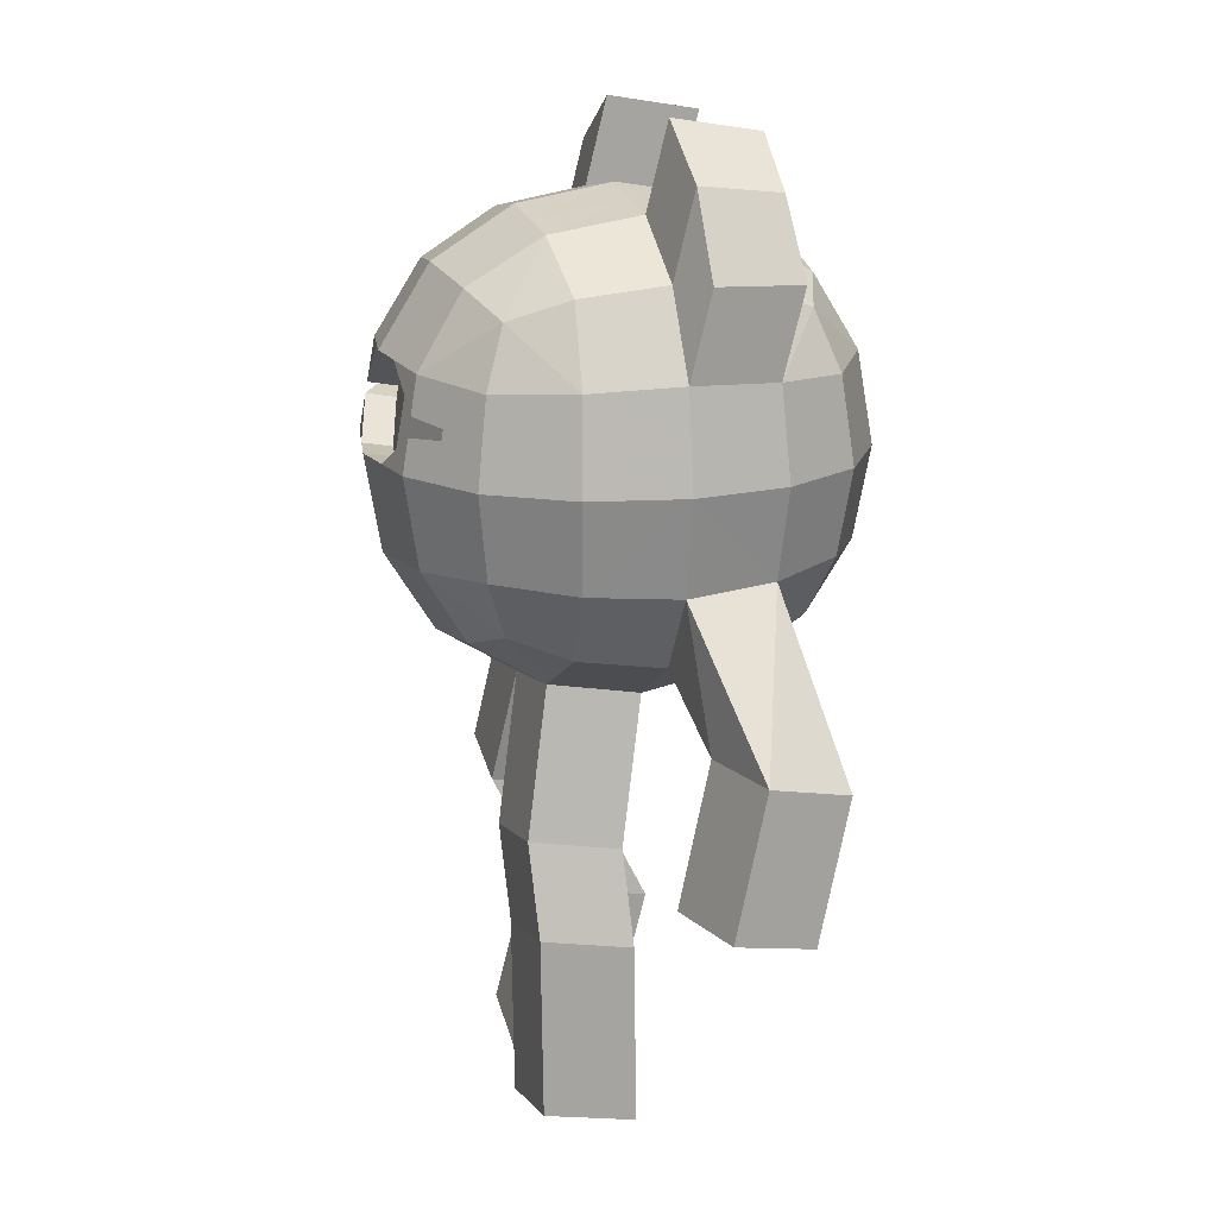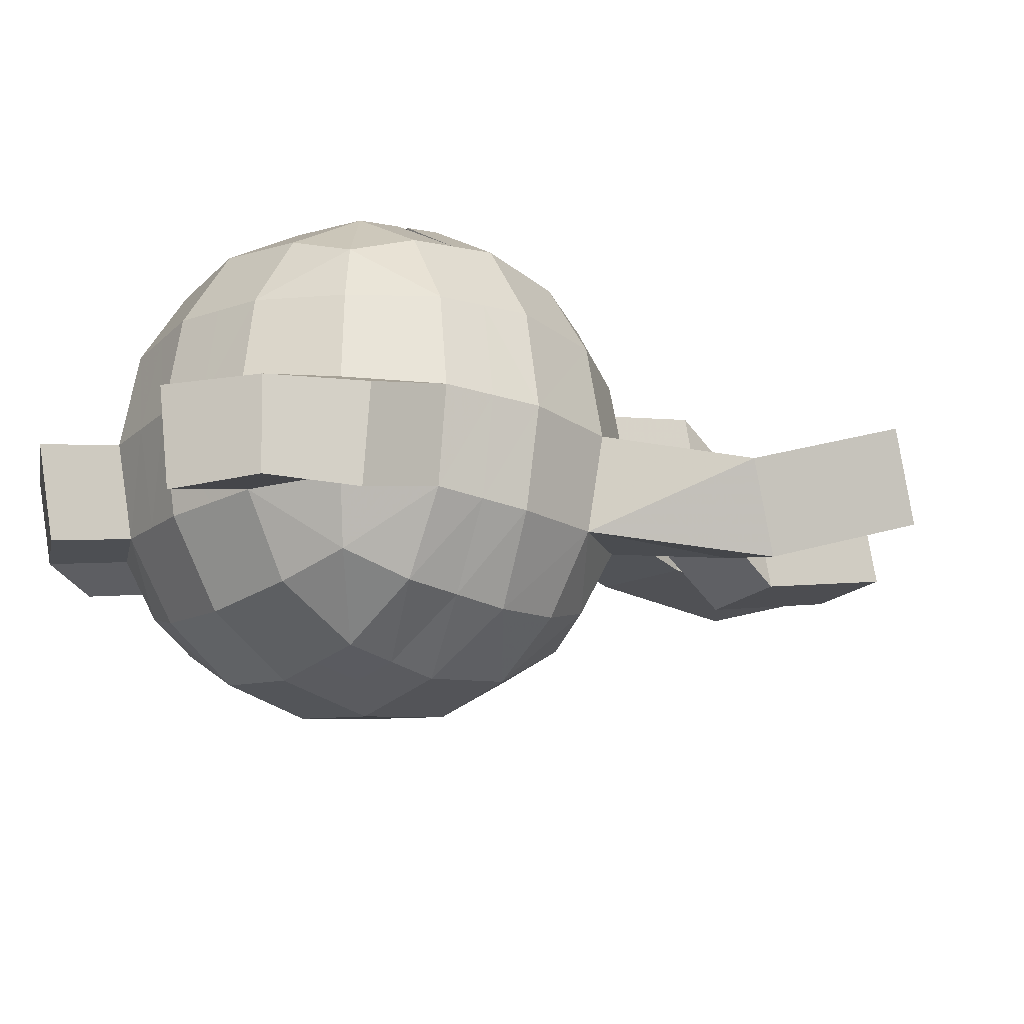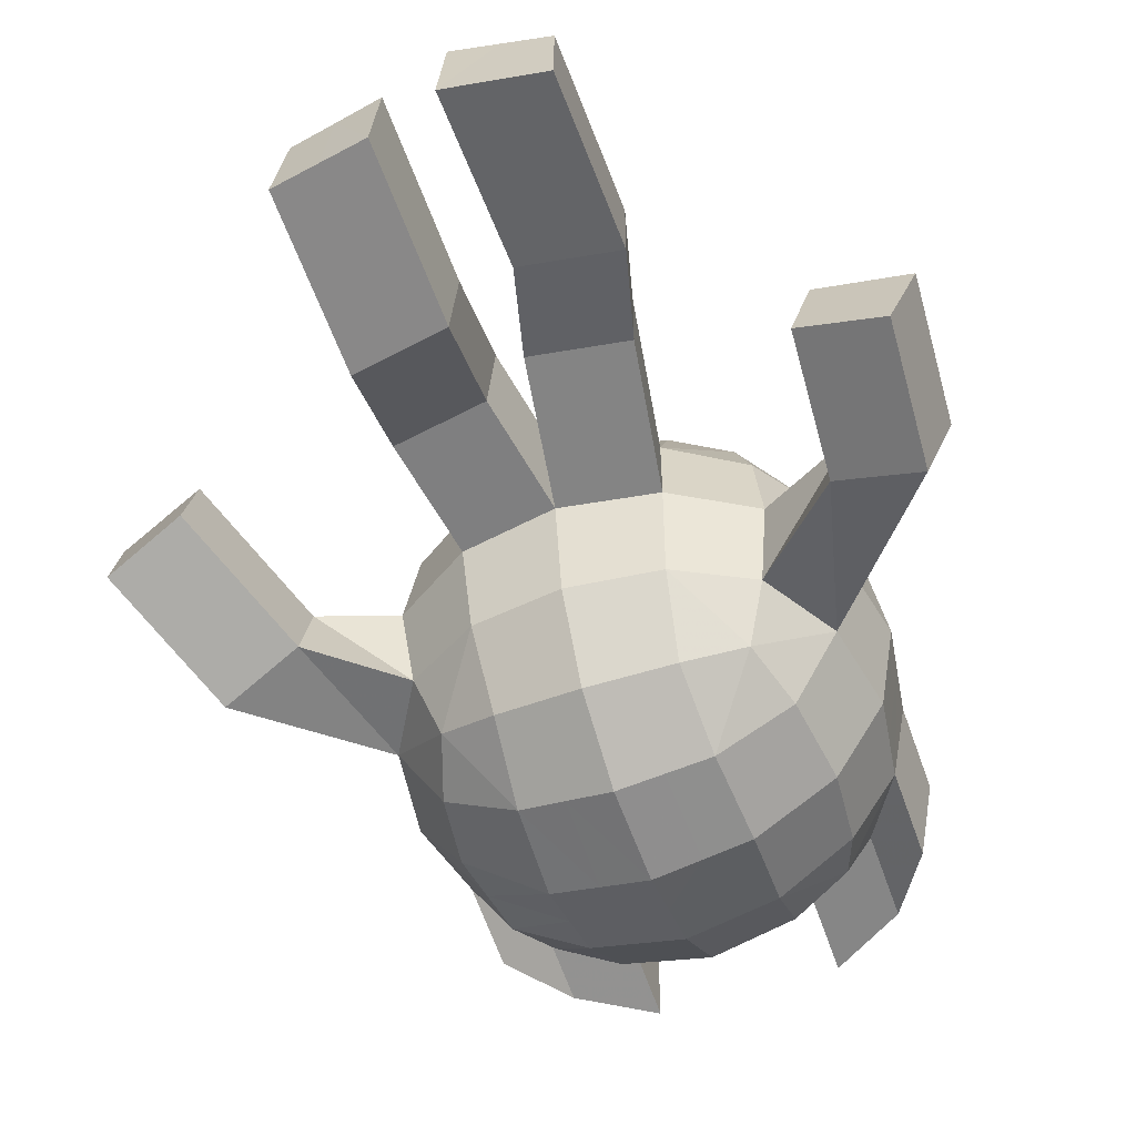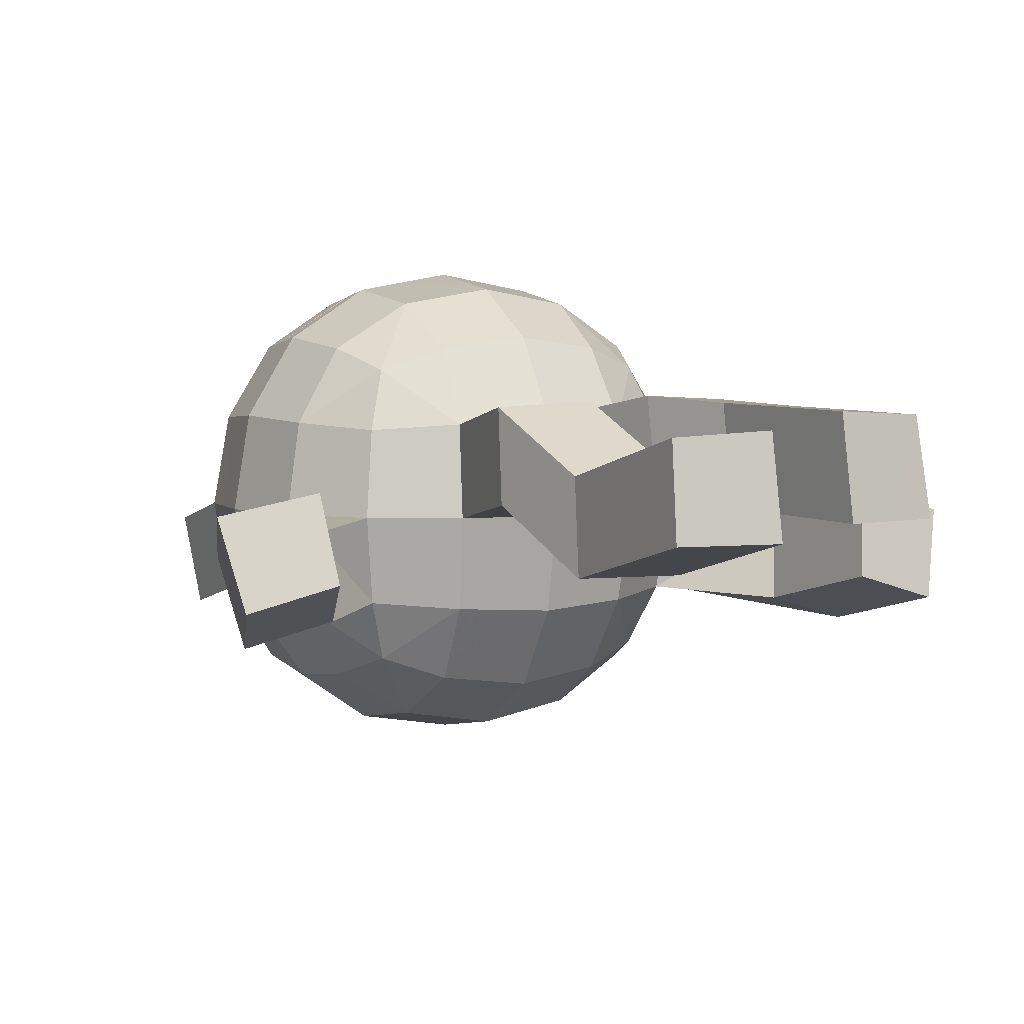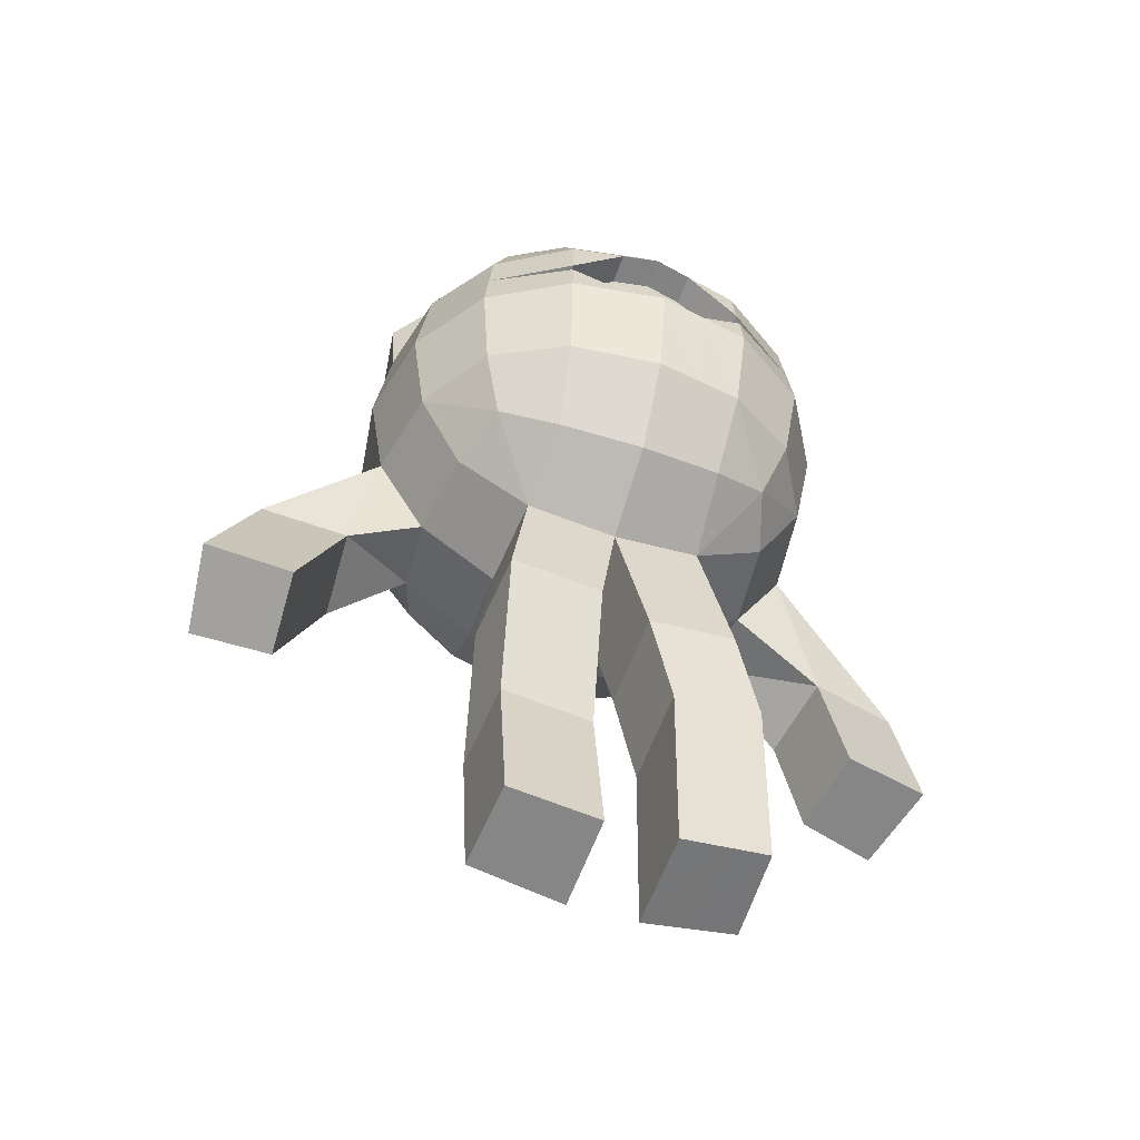
<metadata>
{"format":"obj","ext":"obj","renderer":"f3d","projection":"perspective","resolution":1024,"background":"white","views":[{"elev":16.3,"azim":73.3,"up":"+Y"},{"elev":-19.6,"azim":-133.0,"up":"+Z"},{"elev":-52.0,"azim":19.6,"up":"+Z"},{"elev":4.2,"azim":-29.7,"up":"+Z"},{"elev":-50.2,"azim":-20.4,"up":"+Y"}]}
</metadata>
<code>
o Cat_Cube.001
v -1.644 -2.901 1.48
v -1.601 0.05939 1.478
v -1.642 -2.902 -1.481
v -1.598 0.05804 -1.482
v 1.316 -2.944 1.482
v 1.359 0.01594 1.481
v 1.318 -2.945 -1.478
v 1.362 0.01459 -1.48
v -1.861 -3.114 -0.8788
v -1.972 -3.221 -0.000652
v -1.863 -3.113 0.8775
v -1.851 -2.295 1.695
v -1.947 -1.416 1.803
v -1.825 -0.5392 1.694
v -1.813 0.2782 0.876
v -1.919 0.3878 -0.002254
v -1.811 0.2774 -0.8803
v -1.823 -0.5408 -1.698
v -1.935 -1.598 -1.78
v -1.849 -2.297 -1.697
v 0.7133 -3.152 -1.695
v -0.1662 -3.248 -1.804
v -1.043 -3.127 -1.696
v -0.993 0.265 -1.697
v -0.1132 0.3605 -1.805
v 0.7631 0.2392 -1.696
v 1.569 -0.5906 -1.695
v 1.665 -1.47 -1.803
v 1.543 -2.347 -1.694
v 1.529 -3.163 0.8803
v 1.637 -3.274 0.002254
v 1.53 -3.164 -0.876
v 1.58 0.2276 -0.8775
v 1.69 0.3348 0.000652
v 1.579 0.2284 0.8788
v 1.566 -0.589 1.697
v 1.662 -1.469 1.806
v 1.54 -2.345 1.698
v -1.045 -3.125 1.696
v -0.1691 -3.246 1.805
v 0.7106 -3.151 1.697
v 0.7604 0.2407 1.696
v -0.1161 0.3621 1.804
v -0.9957 0.2665 1.695
v -2.313 -2.347 0.9346
v -2.456 -1.409 0.9843
v -2.286 -0.4751 0.9337
v -2.47 -2.395 -0.001426
v -2.626 -1.406 -0.002001
v -2.441 -0.4229 -0.002302
v -2.312 -2.348 -0.9372
v -2.455 -1.409 -0.988
v -2.284 -0.4759 -0.938
v -1.089 -2.366 -2.158
v -1.125 -1.43 -2.315
v -1.062 -0.4944 -2.159
v -0.1538 -2.43 -2.314
v -0.1392 -1.444 -2.485
v -0.1248 -0.458 -2.315
v 0.7826 -2.393 -2.157
v 0.8467 -1.458 -2.314
v 0.8101 -0.5219 -2.158
v 2.004 -2.411 -0.9337
v 2.174 -1.477 -0.9843
v 2.031 -0.5393 -0.9346
v 2.158 -2.463 0.002302
v 2.344 -1.479 0.002002
v 2.187 -0.4909 0.001426
v 2.002 -2.41 0.938
v 2.172 -1.476 0.988
v 2.03 -0.5384 0.9372
v 0.7792 -2.392 2.159
v 0.843 -1.456 2.315
v 0.8066 -0.5199 2.158
v -0.1575 -2.428 2.315
v -0.1432 -1.442 2.485
v -0.1285 -0.4558 2.314
v -1.092 -2.364 2.158
v -1.129 -1.427 2.314
v -1.065 -0.4924 2.157
v -1.108 -3.587 -0.9357
v -0.1743 -3.758 -0.9851
v 0.7637 -3.615 -0.9342
v -1.161 -3.743 0.000233
v -0.1776 -3.928 0.001103
v 0.8109 -3.772 0.001822
v -1.109 -3.587 0.9361
v -0.1759 -3.757 0.9872
v 0.7622 -3.614 0.9376
v 0.827 0.7006 -0.9361
v -0.1064 0.8707 -0.9872
v -1.045 0.7281 -0.9376
v 0.8789 0.8567 -0.000233
v -0.1047 1.042 -0.001103
v -1.093 0.8856 -0.001822
v 0.8255 0.7015 0.9357
v -0.108 0.8716 0.9851
v -1.046 0.7289 0.9342
v -1.906 1.263 -0.219
v -1.798 1.153 -1.097
v 1.593 1.103 -1.094
v 1.703 1.21 -0.2161
v -2.428 0.4525 -0.219
v -2.271 0.3995 -1.155
v 2.044 0.3361 -1.151
v 2.2 0.3845 -0.2153
v 0.8401 1.576 -1.153
v 0.8919 1.732 -0.217
v -1.032 1.603 -1.154
v -1.08 1.761 -0.2186
v -1.389 -4.943 0.211
v -0.4058 -5.128 0.2118
v -1.338 -4.787 1.147
v -0.4041 -4.957 1.198
v -1.265 -6.163 -0.3953
v -0.2815 -6.348 -0.3944
v -1.213 -6.007 0.5406
v -0.2798 -6.177 0.5917
v -1.334 -7.899 0.0291
v -0.3501 -8.084 0.02997
v -1.282 -7.743 0.965
v -0.3484 -7.913 1.016
v 0.06171 -5.428 0.2635
v 1.05 -5.272 0.2642
v 0.06343 -5.257 1.25
v 1.002 -5.114 1.2
v 0.3077 -6.37 0.2159
v 1.296 -6.214 0.2167
v 0.3094 -6.199 1.202
v 1.248 -6.056 1.152
v 0.3034 -8.228 0.1904
v 1.292 -8.072 0.1911
v 0.3051 -8.057 1.176
v 1.243 -7.914 1.127
v 2.587 -3.859 -0.1094
v 2.427 -4.076 -0.9591
v 3.281 -4.083 -1.215
v 3.526 -3.851 -0.3273
v -2.681 -3.891 -0.9392
v -2.728 -3.573 -0.1078
v -3.619 -3.268 -0.3151
v -3.498 -3.631 -1.185
v -3.281 -5.297 -0.4354
v -3.328 -4.978 0.396
v -4.218 -4.673 0.1886
v -4.097 -5.036 -0.6809
v 2.678 -5.271 0.2345
v 2.518 -5.488 -0.6151
v 3.372 -5.495 -0.8715
v 3.617 -5.263 0.01666
v -0.5122 -0.4708 2.25
v -1.096 -0.9504 2.234
v 0.8216 -0.906 2.223
v 0.2566 -0.4822 2.25
v -0.567 -1.436 2.411
v -1.104 -1.063 2.252
v 0.3378 -1.449 2.402
v 0.8293 -1.102 2.256
v -0.6045 -3.187 -1.75
v -0.5531 0.3127 -1.751
v -0.6073 -3.186 1.751
v -0.5559 0.3143 1.749
v -0.6214 -2.398 -2.236
v -0.6323 -1.437 -2.4
v -0.5932 -0.4762 -2.237
v -0.625 -2.396 2.236
v -0.6411 -3.672 -0.9604
v -0.6694 -3.835 0.000668
v -0.6427 -3.672 0.9616
v -0.5755 0.7994 -0.9624
v -0.599 0.9638 -0.001462
v -0.577 0.8003 0.9597
v -0.8976 -5.035 0.2114
v -0.8708 -4.872 1.172
v -0.7733 -6.256 -0.3948
v -0.7465 -6.092 0.5661
v -0.8419 -7.992 0.02953
v -0.8151 -7.828 0.9905
v 0.2736 -3.2 -1.749
v 0.3249 0.2998 -1.751
v 0.2708 -3.199 1.751
v 0.3221 0.3014 1.75
v 0.3144 -2.412 -2.235
v 0.3538 -1.451 -2.399
v 0.3426 -0.4899 -2.236
v 0.3108 -2.41 2.237
v 0.2947 -3.686 -0.9597
v 0.3166 -3.85 0.001462
v 0.2931 -3.685 0.9624
v 0.3603 0.7857 -0.9616
v 0.3871 0.9493 -0.000668
v 0.3588 0.7865 0.9604
v 0.556 -5.35 0.2639
v 0.5325 -5.185 1.225
v 0.802 -6.292 0.2163
v 0.7785 -6.127 1.177
v 0.7977 -8.15 0.1907
v 0.7742 -7.986 1.152
v -1.886 -0.9774 1.749
v -1.879 -1.069 -1.739
v 1.617 -1.03 -1.749
v 1.614 -1.029 1.751
v -2.371 -0.9418 0.959
v -2.533 -0.9147 -0.002152
v -2.369 -0.9427 -0.963
v -1.093 -0.962 -2.237
v -0.132 -0.951 -2.4
v 0.8284 -0.9902 -2.236
v 2.102 -1.008 -0.9594
v 2.266 -0.9851 0.001714
v 2.101 -1.007 0.9626
v -0.6127 -0.9565 -2.319
v 0.3482 -0.9706 -2.318
v 0.3374 -1.487 2.196
v -0.1436 -1.48 2.279
v 0.2562 -0.5207 2.044
v -0.1289 -0.4943 2.108
v -0.5126 -0.5093 2.044
v -1.104 -1.101 2.047
v -1.097 -0.9889 2.028
v 0.8289 -1.141 2.05
v 0.8212 -0.9445 2.017
v -0.5674 -1.474 2.205
v 1.614 -1.067 1.545
v -1.887 -1.016 1.543
v 0.3373 -1.494 2.159
v -0.1436 -1.487 2.242
v 0.2561 -0.5278 2.006
v -0.129 -0.5014 2.07
v -0.5127 -0.5164 2.006
v -1.105 -1.108 2.009
v -1.097 -0.9959 1.99
v 0.8288 -1.148 2.012
v 0.8212 -0.9515 1.979
v -0.5675 -1.481 2.168
v 1.613 -1.074 1.508
v -1.887 -1.023 1.505
v 0.3372 -1.507 2.09
v -0.1438 -1.5 2.173
v 0.256 -0.5405 1.938
v -0.1291 -0.5141 2.002
v -0.5128 -0.5291 1.938
v -1.105 -1.121 1.941
v -1.097 -1.009 1.922
v 0.8287 -1.161 1.944
v 0.821 -0.9643 1.911
v -0.5676 -1.494 2.1
v 1.613 -1.087 1.44
v -1.887 -1.036 1.437
f 45 49 48
f 47 204 203
f 49 51 48
f 204 53 205
f 1 45 11
f 12 46 45
f 14 203 199
f 2 47 14
f 15 50 47
f 53 103 104
f 53 4 18
f 205 18 200
f 51 19 20
f 51 3 9
f 51 141 48
f 11 48 10
f 163 58 57
f 165 207 212
f 184 60 183
f 213 62 208
f 3 54 23
f 19 54 20
f 18 206 200
f 4 56 18
f 160 59 165
f 185 26 62
f 62 8 27
f 208 27 201
f 61 29 60
f 60 7 21
f 183 21 179
f 159 57 22
f 63 67 66
f 65 210 209
f 67 69 66
f 210 71 211
f 7 63 32
f 29 64 63
f 27 209 201
f 8 65 27
f 33 105 65
f 68 35 71
f 71 6 36
f 211 36 202
f 70 38 69
f 69 5 30
f 66 30 31
f 63 136 32
f 72 157 186
f 73 158 157
f 75 155 166
f 156 223 219
f 5 72 41
f 38 73 72
f 37 158 73
f 6 74 36
f 42 154 74
f 43 151 77
f 80 2 14
f 156 13 79
f 79 12 78
f 78 1 39
f 166 39 161
f 181 75 40
f 167 85 168
f 83 188 187
f 169 113 174
f 88 123 125
f 3 81 9
f 159 82 167
f 21 187 179
f 7 83 21
f 32 86 83
f 86 30 89
f 89 5 41
f 189 41 181
f 88 161 169
f 87 1 11
f 84 11 10
f 9 84 10
f 190 94 191
f 92 171 170
f 94 192 191
f 171 98 172
f 8 90 33
f 180 91 190
f 24 170 160
f 4 92 24
f 92 110 95
f 95 15 98
f 98 2 44
f 172 44 162
f 97 182 192
f 96 6 35
f 93 35 34
f 65 106 68
f 103 100 104
f 101 106 105
f 100 110 109
f 101 108 102
f 92 100 109
f 16 103 50
f 93 102 108
f 34 106 102
f 90 108 107
f 95 99 16
f 17 104 100
f 90 101 33
f 112 118 116
f 88 112 85
f 84 113 87
f 168 112 173
f 176 121 178
f 112 175 173
f 174 117 176
f 111 117 113
f 120 178 177
f 117 119 121
f 118 120 116
f 116 177 175
f 124 130 128
f 86 193 188
f 88 194 189
f 86 126 124
f 129 198 196
f 124 195 193
f 194 129 196
f 123 129 125
f 197 134 198
f 127 133 129
f 128 134 132
f 195 132 197
f 138 147 150
f 63 138 137
f 32 135 31
f 66 135 138
f 141 144 140
f 51 139 142
f 9 140 139
f 48 140 10
f 145 143 144
f 141 146 145
f 139 146 142
f 139 144 143
f 148 150 147
f 136 147 135
f 136 149 148
f 138 149 137
f 175 119 115
f 152 151 80
f 154 153 74
f 155 156 79
f 158 214 157
f 177 121 119
f 114 176 118
f 173 115 111
f 118 178 122
f 84 173 111
f 97 162 43
f 160 91 25
f 94 172 97
f 170 94 91
f 169 39 87
f 23 167 81
f 88 174 114
f 81 168 84
f 75 161 40
f 23 163 159
f 24 165 56
f 56 212 206
f 54 164 163
f 127 197 131
f 131 198 133
f 126 196 130
f 193 127 123
f 196 134 130
f 189 126 89
f 188 123 85
f 192 42 96
f 26 190 90
f 191 96 93
f 90 191 93
f 88 181 40
f 179 82 22
f 187 85 82
f 41 186 181
f 57 179 22
f 59 180 185
f 207 185 213
f 58 183 57
f 207 184 58
f 206 164 55
f 70 202 37
f 201 64 28
f 67 211 70
f 209 67 64
f 61 201 28
f 200 55 19
f 184 208 61
f 164 207 58
f 52 200 19
f 199 46 13
f 49 205 52
f 203 49 46
f 214 227 215
f 151 44 80
f 154 43 77
f 199 220 152
f 153 36 74
f 152 14 199
f 157 215 76
f 155 78 166
f 186 76 75
f 221 226 214
f 218 229 217
f 225 232 220
f 154 217 216
f 199 219 225
f 153 216 222
f 202 222 224
f 152 218 151
f 155 215 223
f 202 221 158
f 151 217 77
f 226 239 227
f 233 238 226
f 230 241 229
f 237 244 232
f 222 228 234
f 225 231 237
f 224 234 236
f 216 229 228
f 223 227 235
f 220 230 218
f 224 233 221
f 219 235 231
f 244 243 247
f 240 241 239
f 245 248 246
f 249 243 244
f 234 240 246
f 237 243 249
f 236 246 248
f 228 241 240
f 235 239 247
f 232 242 230
f 236 245 233
f 231 247 243
f 45 46 49
f 47 50 204
f 49 52 51
f 204 50 53
f 1 12 45
f 12 13 46
f 14 47 203
f 2 15 47
f 15 16 50
f 53 50 103
f 53 17 4
f 205 53 18
f 51 52 19
f 51 20 3
f 51 142 141
f 11 45 48
f 163 164 58
f 165 59 207
f 184 61 60
f 213 185 62
f 3 20 54
f 19 55 54
f 18 56 206
f 4 24 56
f 160 25 59
f 185 180 26
f 62 26 8
f 208 62 27
f 61 28 29
f 60 29 7
f 183 60 21
f 159 163 57
f 63 64 67
f 65 68 210
f 67 70 69
f 210 68 71
f 7 29 63
f 29 28 64
f 27 65 209
f 8 33 65
f 33 101 105
f 68 34 35
f 71 35 6
f 211 71 36
f 70 37 38
f 69 38 5
f 66 69 30
f 63 137 136
f 72 73 157
f 75 76 155
f 156 155 223
f 5 38 72
f 38 37 73
f 37 202 158
f 6 42 74
f 42 182 154
f 43 162 151
f 80 44 2
f 156 199 13
f 79 13 12
f 78 12 1
f 166 78 39
f 181 186 75
f 167 82 85
f 83 86 188
f 169 87 113
f 88 85 123
f 3 23 81
f 159 22 82
f 21 83 187
f 7 32 83
f 32 31 86
f 86 31 30
f 89 30 5
f 189 89 41
f 88 40 161
f 87 39 1
f 84 87 11
f 9 81 84
f 190 91 94
f 92 95 171
f 94 97 192
f 171 95 98
f 8 26 90
f 180 25 91
f 24 92 170
f 4 17 92
f 92 109 110
f 95 16 15
f 98 15 2
f 172 98 44
f 97 43 182
f 96 42 6
f 93 96 35
f 65 105 106
f 103 99 100
f 101 102 106
f 100 99 110
f 101 107 108
f 92 17 100
f 16 99 103
f 93 34 102
f 34 68 106
f 90 93 108
f 95 110 99
f 17 53 104
f 90 107 101
f 112 114 118
f 88 114 112
f 84 111 113
f 168 85 112
f 176 117 121
f 112 116 175
f 174 113 117
f 111 115 117
f 120 122 178
f 117 115 119
f 118 122 120
f 116 120 177
f 124 126 130
f 86 124 193
f 88 125 194
f 86 89 126
f 129 133 198
f 124 128 195
f 194 125 129
f 123 127 129
f 197 132 134
f 127 131 133
f 128 130 134
f 195 128 132
f 138 135 147
f 63 66 138
f 32 136 135
f 66 31 135
f 141 145 144
f 51 9 139
f 9 10 140
f 48 141 140
f 145 146 143
f 141 142 146
f 139 143 146
f 139 140 144
f 148 149 150
f 136 148 147
f 136 137 149
f 138 150 149
f 175 177 119
f 158 221 214
f 177 178 121
f 114 174 176
f 173 175 115
f 118 176 178
f 84 168 173
f 97 172 162
f 160 170 91
f 94 171 172
f 170 171 94
f 169 161 39
f 23 159 167
f 88 169 174
f 81 167 168
f 75 166 161
f 23 54 163
f 24 160 165
f 56 165 212
f 54 55 164
f 127 195 197
f 131 197 198
f 126 194 196
f 193 195 127
f 196 198 134
f 189 194 126
f 188 193 123
f 192 182 42
f 26 180 190
f 191 192 96
f 90 190 191
f 88 189 181
f 179 187 82
f 187 188 85
f 41 72 186
f 57 183 179
f 59 25 180
f 207 59 185
f 58 184 183
f 207 213 184
f 206 212 164
f 70 211 202
f 201 209 64
f 67 210 211
f 209 210 67
f 61 208 201
f 200 206 55
f 184 213 208
f 164 212 207
f 52 205 200
f 199 203 46
f 49 204 205
f 203 204 49
f 214 226 227
f 151 162 44
f 154 182 43
f 199 225 220
f 153 202 36
f 152 80 14
f 157 214 215
f 155 79 78
f 186 157 76
f 221 233 226
f 218 230 229
f 225 237 232
f 154 77 217
f 199 156 219
f 153 154 216
f 202 153 222
f 152 220 218
f 155 76 215
f 202 224 221
f 151 218 217
f 226 238 239
f 233 245 238
f 230 242 241
f 237 249 244
f 222 216 228
f 225 219 231
f 224 222 234
f 216 217 229
f 223 215 227
f 220 232 230
f 224 236 233
f 219 223 235
f 247 239 242
f 239 241 242
f 242 244 247
f 239 238 240
f 238 245 246
f 240 238 246
f 234 228 240
f 237 231 243
f 236 234 246
f 228 229 241
f 235 227 239
f 232 244 242
f 236 248 245
f 231 235 247

</code>
